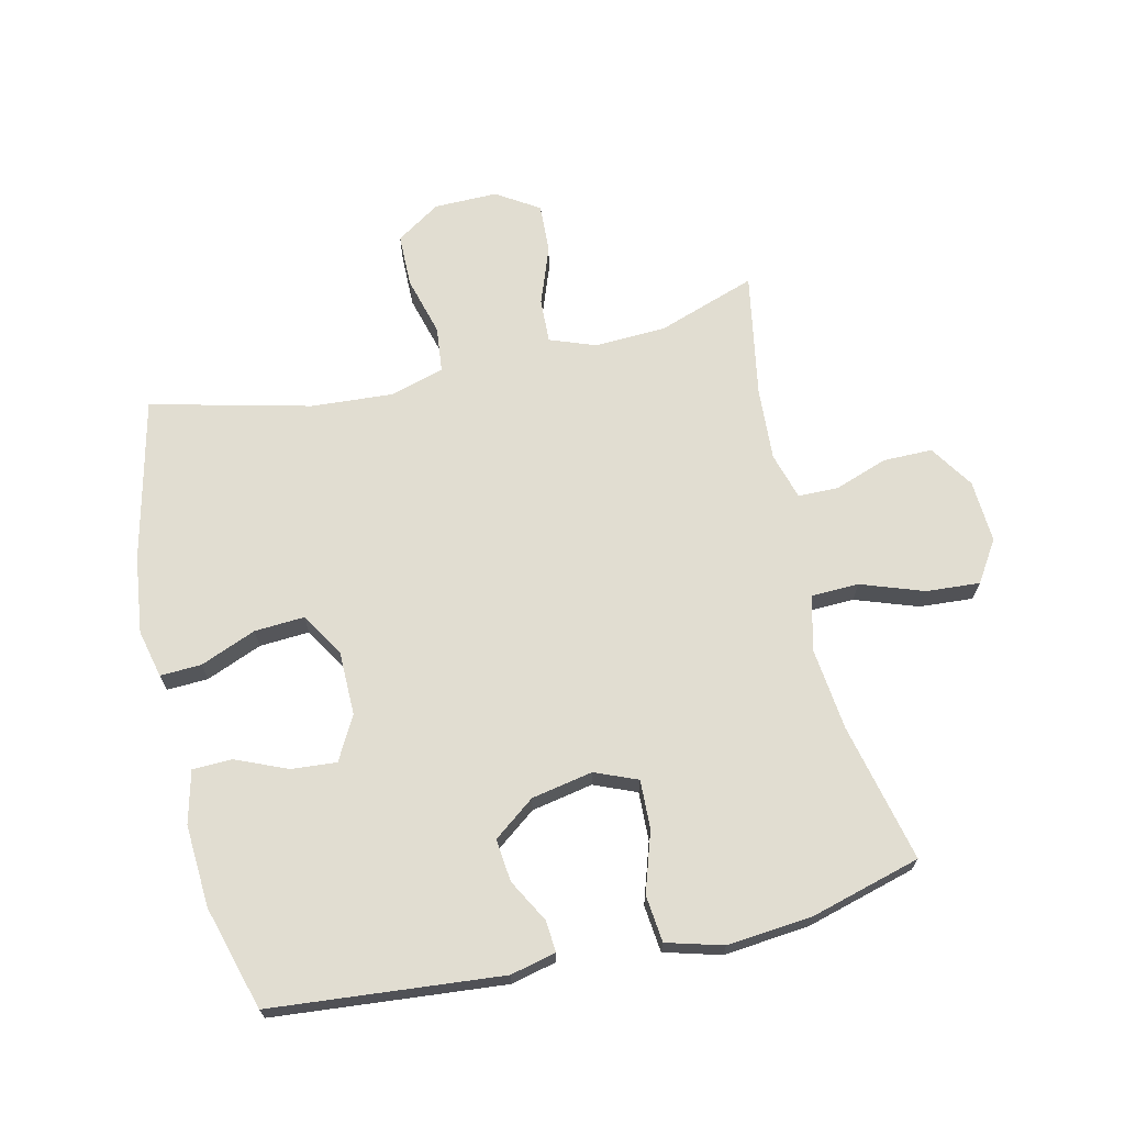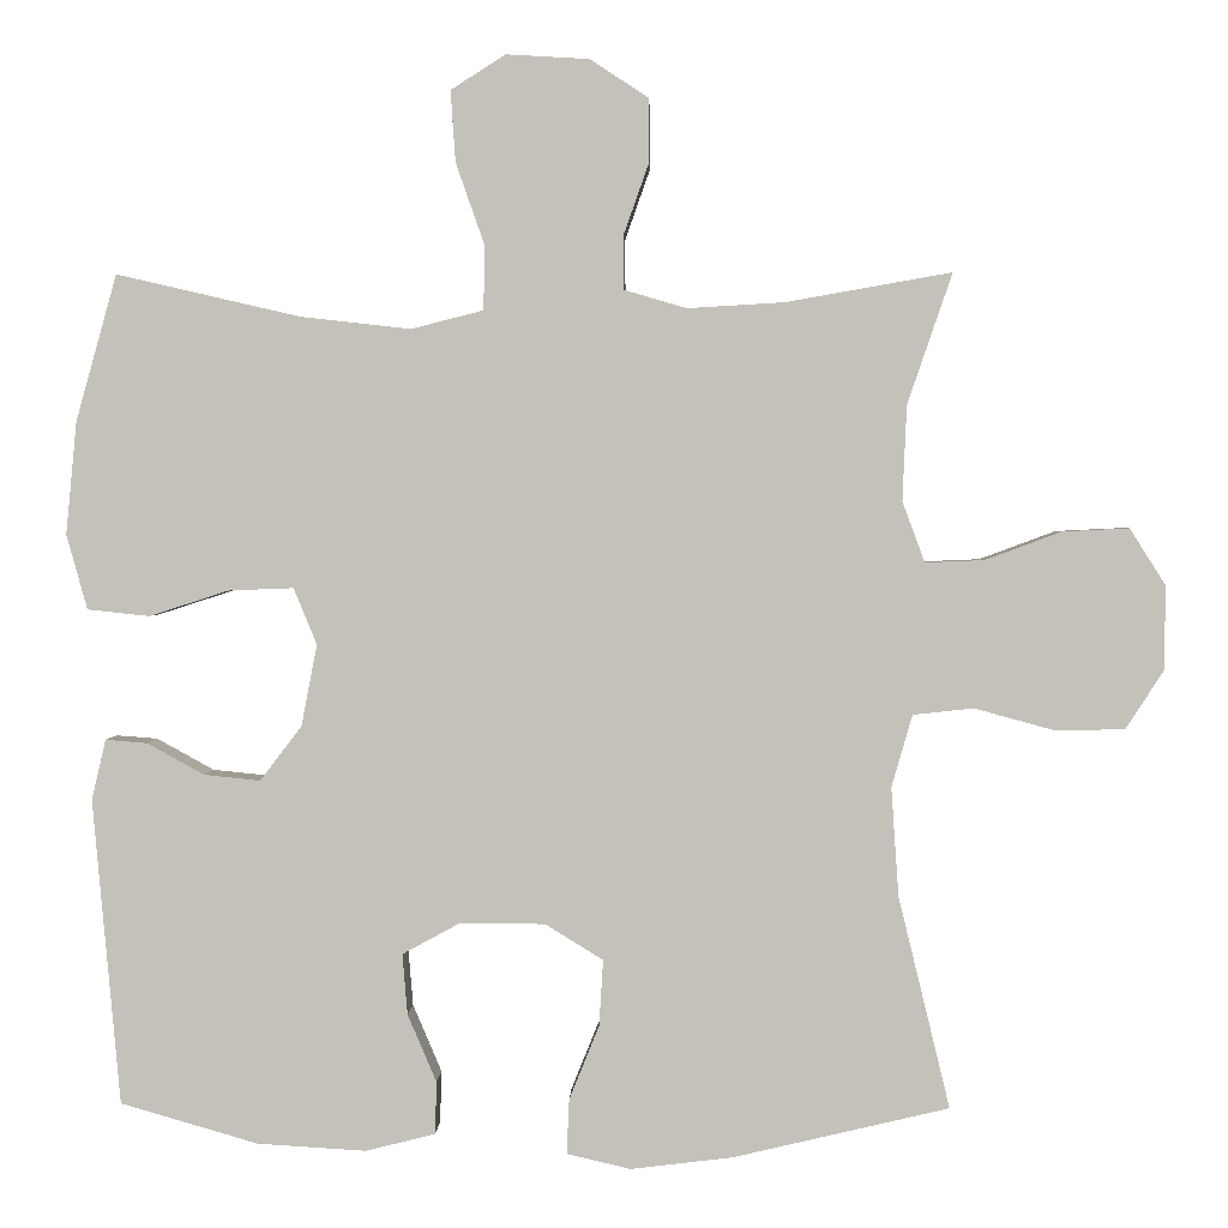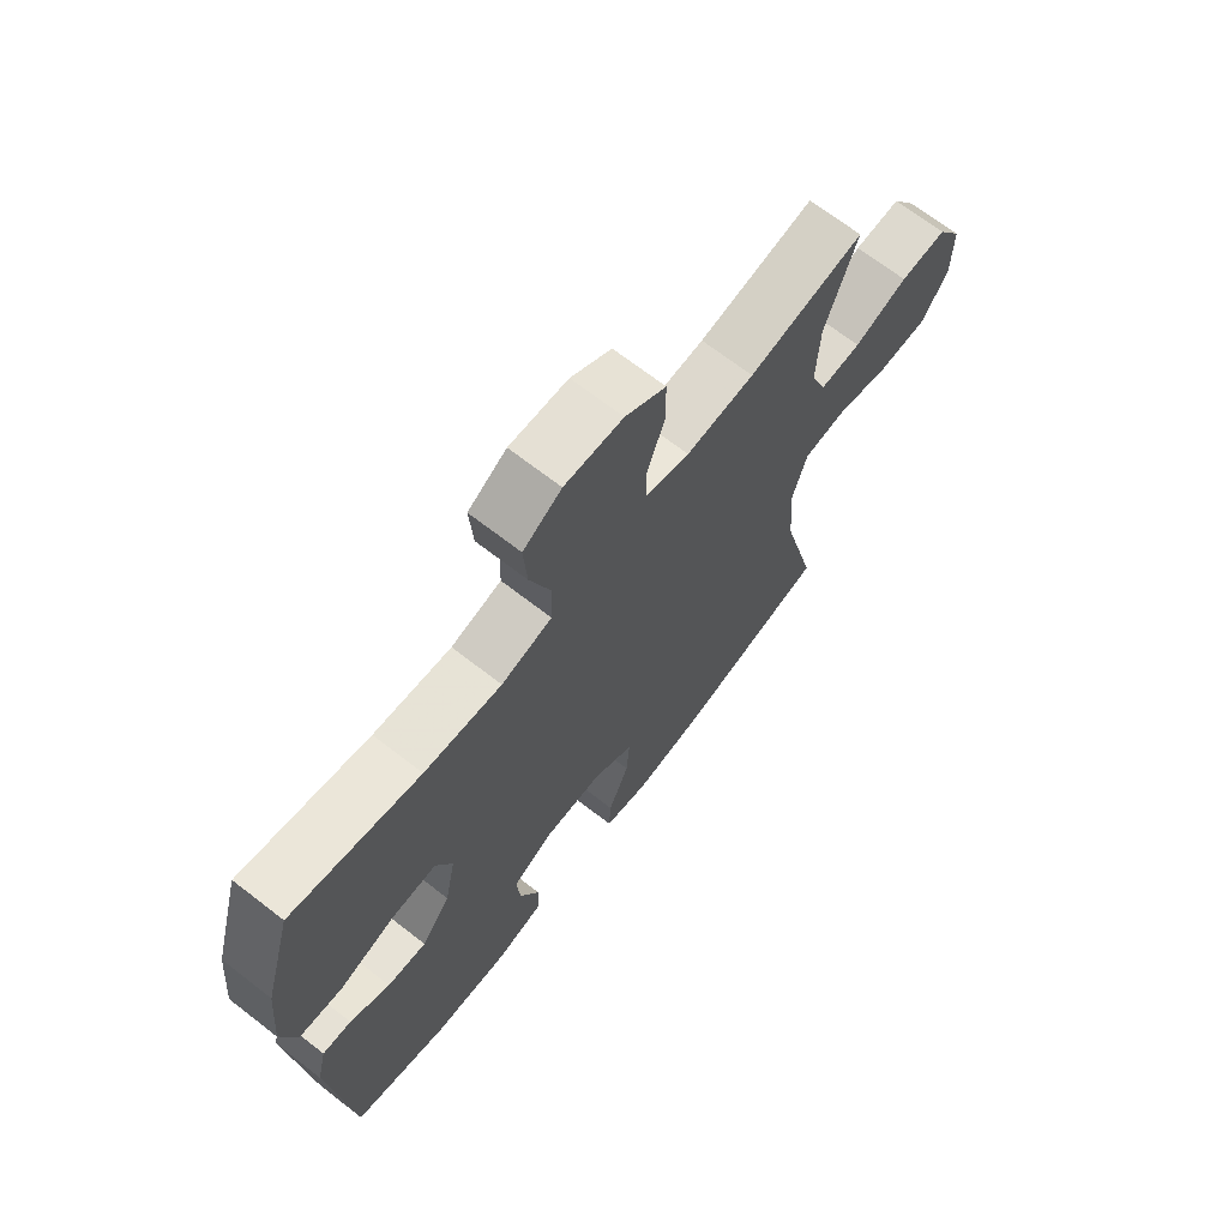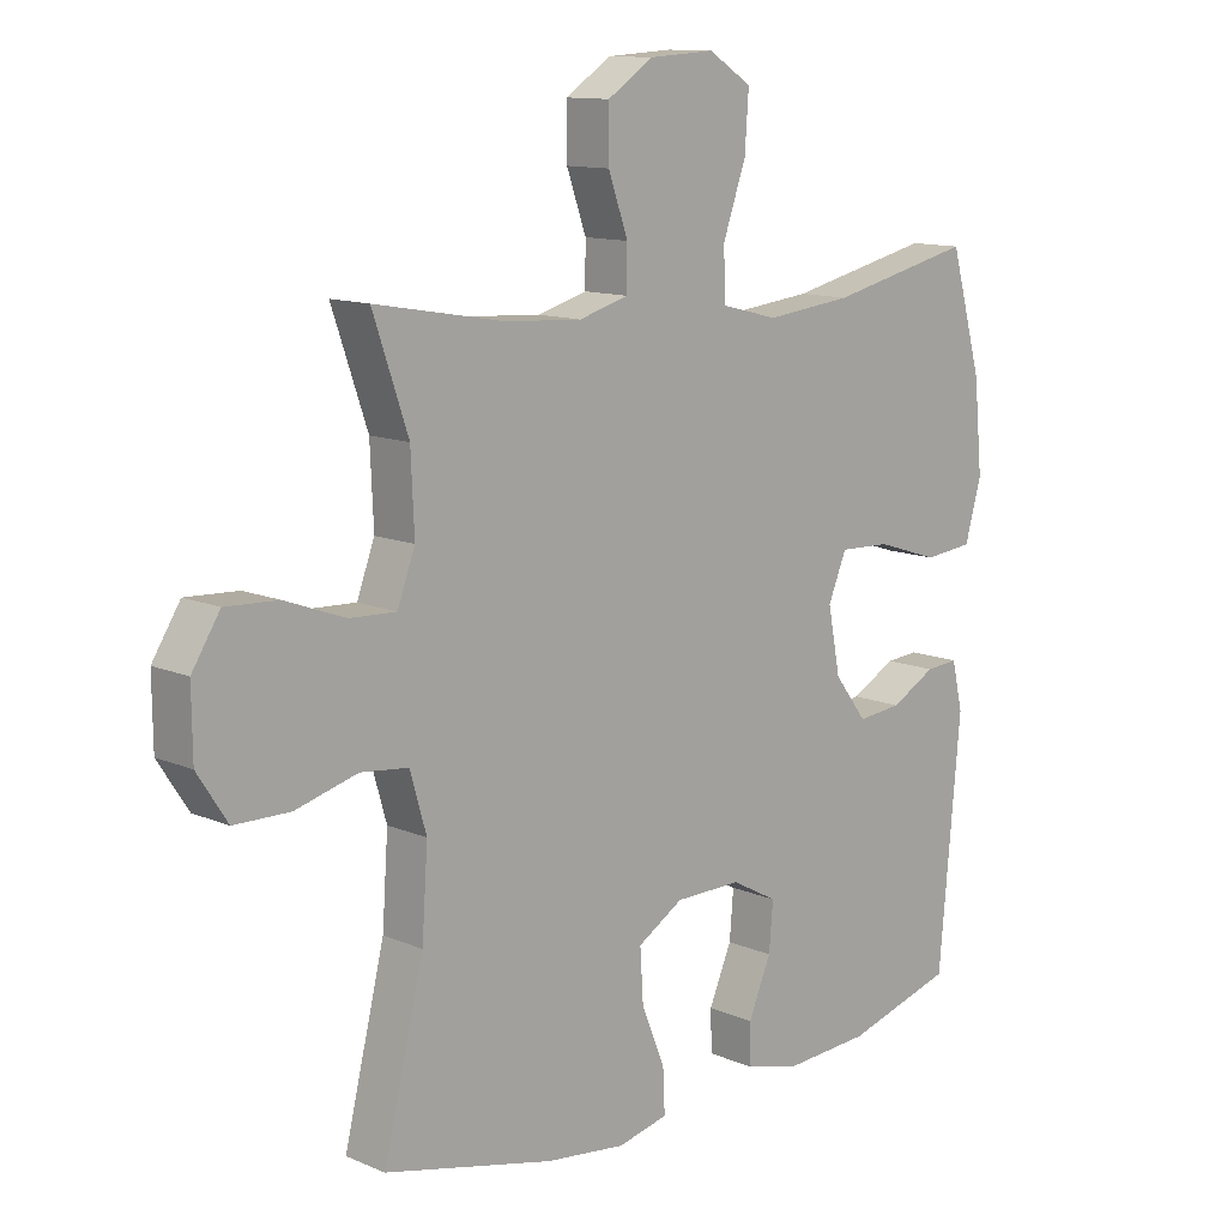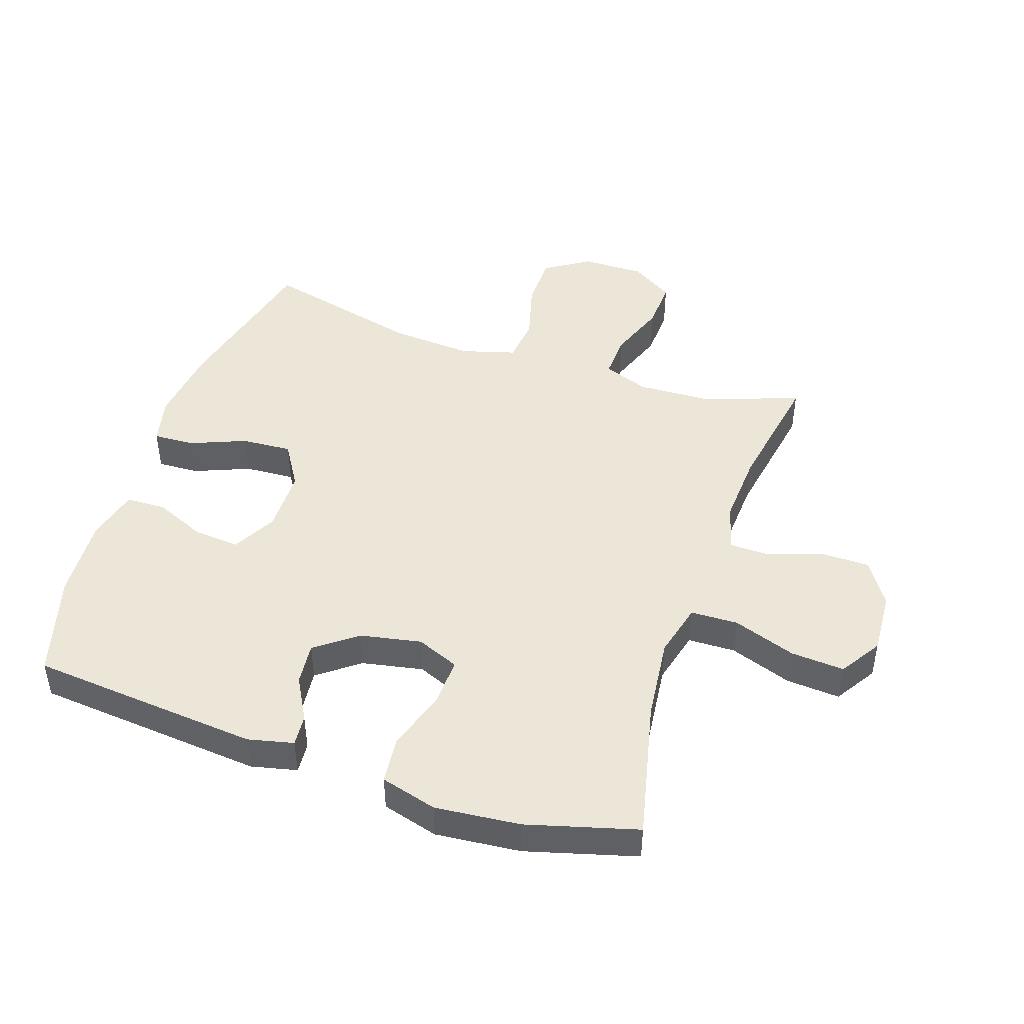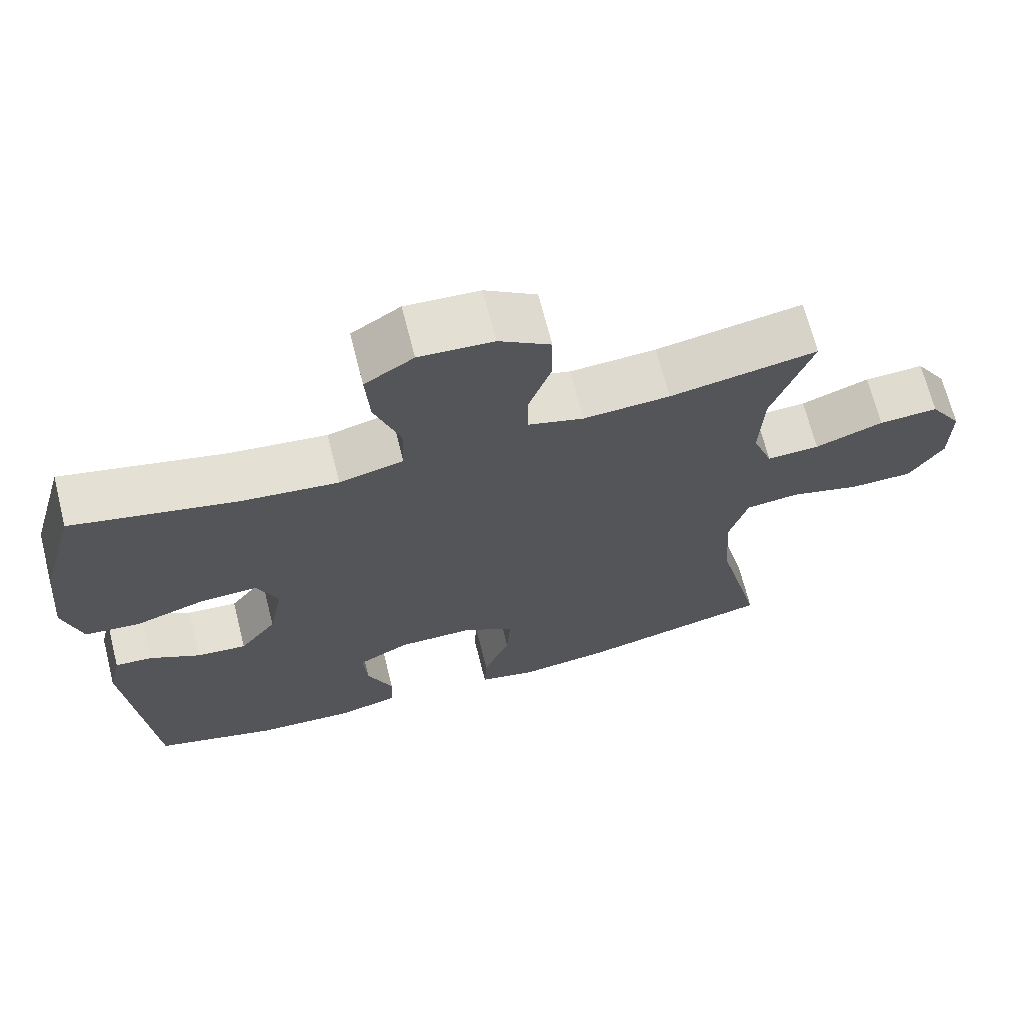
<metadata>
{"format":"obj","ext":"obj","renderer":"f3d","projection":"perspective","resolution":1024,"background":"white","views":[{"elev":68.7,"azim":-103.0,"up":"+Y"},{"elev":2.0,"azim":1.7,"up":"+Z"},{"elev":69.0,"azim":-52.2,"up":"+Z"},{"elev":12.0,"azim":135.4,"up":"+Z"},{"elev":46.1,"azim":-71.4,"up":"+Y"},{"elev":68.5,"azim":-14.2,"up":"+Z"}]}
</metadata>
<code>
v -0.5 0.07 -0.5
v -0.533 0.07 -0.132
v -0.516 0.07 -0.059
v -0.466 0.07 -0.063
v -0.397 0.07 -0.101
v -0.329 0.07 -0.108
v -0.279 0.07 -0.042
v -0.26 0.07 0.056
v -0.288 0.07 0.124
v -0.366 0.07 0.121
v -0.462 0.07 0.09
v -0.537 0.07 0.098
v -0.562 0.07 0.188
v -0.549 0.07 0.324
v -0.5 0.07 0.5
v -0.279 0.07 0.449
v -0.146 0.07 0.434
v -0.059 0.07 0.456
v -0.057 0.07 0.532
v -0.092 0.07 0.632
v -0.098 0.07 0.718
v -0.032 0.07 0.76
v 0.068 0.07 0.754
v 0.138 0.07 0.708
v 0.138 0.07 0.629
v 0.108 0.07 0.544
v 0.109 0.07 0.48
v 0.184 0.07 0.458
v 0.301 0.07 0.465
v 0.5 0.07 0.5
v 0.446 0.07 0.343
v 0.441 0.07 0.228
v 0.468 0.07 0.155
v 0.539 0.07 0.158
v 0.631 0.07 0.192
v 0.711 0.07 0.196
v 0.754 0.07 0.128
v 0.753 0.07 0.027
v 0.707 0.07 -0.044
v 0.622 0.07 -0.045
v 0.527 0.07 -0.019
v 0.454 0.07 -0.027
v 0.429 0.07 -0.114
v 0.438 0.07 -0.245
v 0.5 0.07 -0.5
v 0.24 0.07 -0.561
v 0.117 0.07 -0.576
v 0.04 0.07 -0.558
v 0.043 0.07 -0.492
v 0.079 0.07 -0.403
v 0.084 0.07 -0.323
v 0.014 0.07 -0.28
v -0.088 0.07 -0.279
v -0.158 0.07 -0.317
v -0.152 0.07 -0.39
v -0.117 0.07 -0.472
v -0.119 0.07 -0.535
v -0.203 0.07 -0.556
v -0.334 0.07 -0.548
v -0.5 0 -0.5
v -0.533 0 -0.132
v -0.516 0 -0.059
v -0.466 0 -0.063
v -0.397 0 -0.101
v -0.329 0 -0.108
v -0.279 0 -0.042
v -0.26 0 0.056
v -0.288 0 0.124
v -0.366 0 0.121
v -0.462 0 0.09
v -0.537 0 0.098
v -0.562 0 0.188
v -0.549 0 0.324
v -0.5 0 0.5
v -0.279 0 0.449
v -0.146 0 0.434
v -0.059 0 0.456
v -0.057 0 0.532
v -0.092 0 0.632
v -0.098 0 0.718
v -0.032 0 0.76
v 0.068 0 0.754
v 0.138 0 0.708
v 0.138 0 0.629
v 0.108 0 0.544
v 0.109 0 0.48
v 0.184 0 0.458
v 0.301 0 0.465
v 0.5 0 0.5
v 0.446 0 0.343
v 0.441 0 0.228
v 0.468 0 0.155
v 0.539 0 0.158
v 0.631 0 0.192
v 0.711 0 0.196
v 0.754 0 0.128
v 0.753 0 0.027
v 0.707 0 -0.044
v 0.622 0 -0.045
v 0.527 0 -0.019
v 0.454 0 -0.027
v 0.429 0 -0.114
v 0.438 0 -0.245
v 0.5 0 -0.5
v 0.24 0 -0.561
v 0.117 0 -0.576
v 0.04 0 -0.558
v 0.043 0 -0.492
v 0.079 0 -0.403
v 0.084 0 -0.323
v 0.014 0 -0.28
v -0.088 0 -0.279
v -0.158 0 -0.317
v -0.152 0 -0.39
v -0.117 0 -0.472
v -0.119 0 -0.535
v -0.203 0 -0.556
v -0.334 0 -0.548
f 3 4 5
f 2 3 5
f 1 2 5
f 59 1 5
f 58 59 5
f 57 58 5
f 56 57 5
f 55 56 5
f 54 55 5 6
f 53 54 6 7
f 52 53 7 8
f 51 52 8 9
f 48 49 50
f 47 48 50
f 46 47 50
f 45 46 50
f 44 45 50
f 43 44 50 51
f 42 43 51 9
f 39 40 41
f 38 39 41
f 37 38 41
f 36 37 41
f 35 36 41
f 34 35 41
f 33 34 41 42
f 32 33 42 9
f 29 30 31
f 32 9 10
f 31 32 10
f 29 31 10
f 28 29 10
f 24 25 26
f 23 24 26
f 22 23 26
f 21 22 26
f 20 21 26
f 19 20 26
f 18 19 26 27
f 12 13 14
f 11 12 14
f 10 11 14
f 28 10 14
f 27 28 14
f 18 27 14
f 17 18 14
f 14 15 16
f 14 16 17
f 64 63 62
f 64 62 61
f 64 61 60
f 64 60 118
f 64 118 117
f 64 117 116
f 64 116 115
f 64 115 114
f 65 64 114 113
f 66 65 113 112
f 67 66 112 111
f 68 67 111 110
f 109 108 107
f 109 107 106
f 109 106 105
f 109 105 104
f 109 104 103
f 110 109 103 102
f 68 110 102 101
f 100 99 98
f 100 98 97
f 100 97 96
f 100 96 95
f 100 95 94
f 100 94 93
f 101 100 93 92
f 68 101 92 91
f 90 89 88
f 69 68 91
f 69 91 90
f 69 90 88
f 69 88 87
f 85 84 83
f 85 83 82
f 85 82 81
f 85 81 80
f 85 80 79
f 85 79 78
f 86 85 78 77
f 73 72 71
f 73 71 70
f 73 70 69
f 73 69 87
f 73 87 86
f 73 86 77
f 73 77 76
f 75 74 73
f 76 75 73
f 1 60 61 2
f 2 61 62 3
f 3 62 63 4
f 4 63 64 5
f 5 64 65 6
f 6 65 66 7
f 7 66 67 8
f 8 67 68 9
f 9 68 69 10
f 10 69 70 11
f 11 70 71 12
f 12 71 72 13
f 13 72 73 14
f 14 73 74 15
f 15 74 75 16
f 16 75 76 17
f 17 76 77 18
f 18 77 78 19
f 19 78 79 20
f 20 79 80 21
f 21 80 81 22
f 22 81 82 23
f 23 82 83 24
f 24 83 84 25
f 25 84 85 26
f 26 85 86 27
f 27 86 87 28
f 28 87 88 29
f 29 88 89 30
f 30 89 90 31
f 31 90 91 32
f 32 91 92 33
f 33 92 93 34
f 34 93 94 35
f 35 94 95 36
f 36 95 96 37
f 37 96 97 38
f 38 97 98 39
f 39 98 99 40
f 40 99 100 41
f 41 100 101 42
f 42 101 102 43
f 43 102 103 44
f 44 103 104 45
f 45 104 105 46
f 46 105 106 47
f 47 106 107 48
f 48 107 108 49
f 49 108 109 50
f 50 109 110 51
f 51 110 111 52
f 52 111 112 53
f 53 112 113 54
f 54 113 114 55
f 55 114 115 56
f 56 115 116 57
f 57 116 117 58
f 58 117 118 59
f 59 118 60 1

</code>
